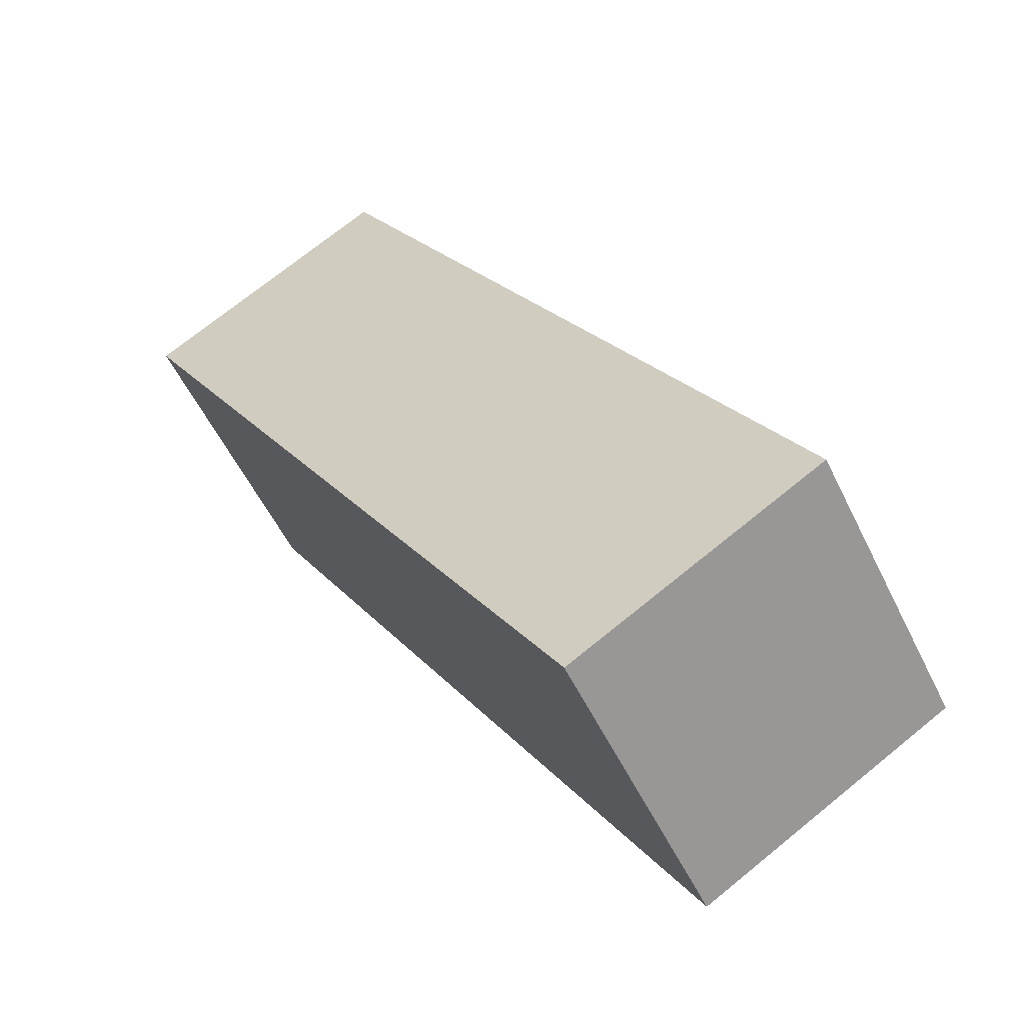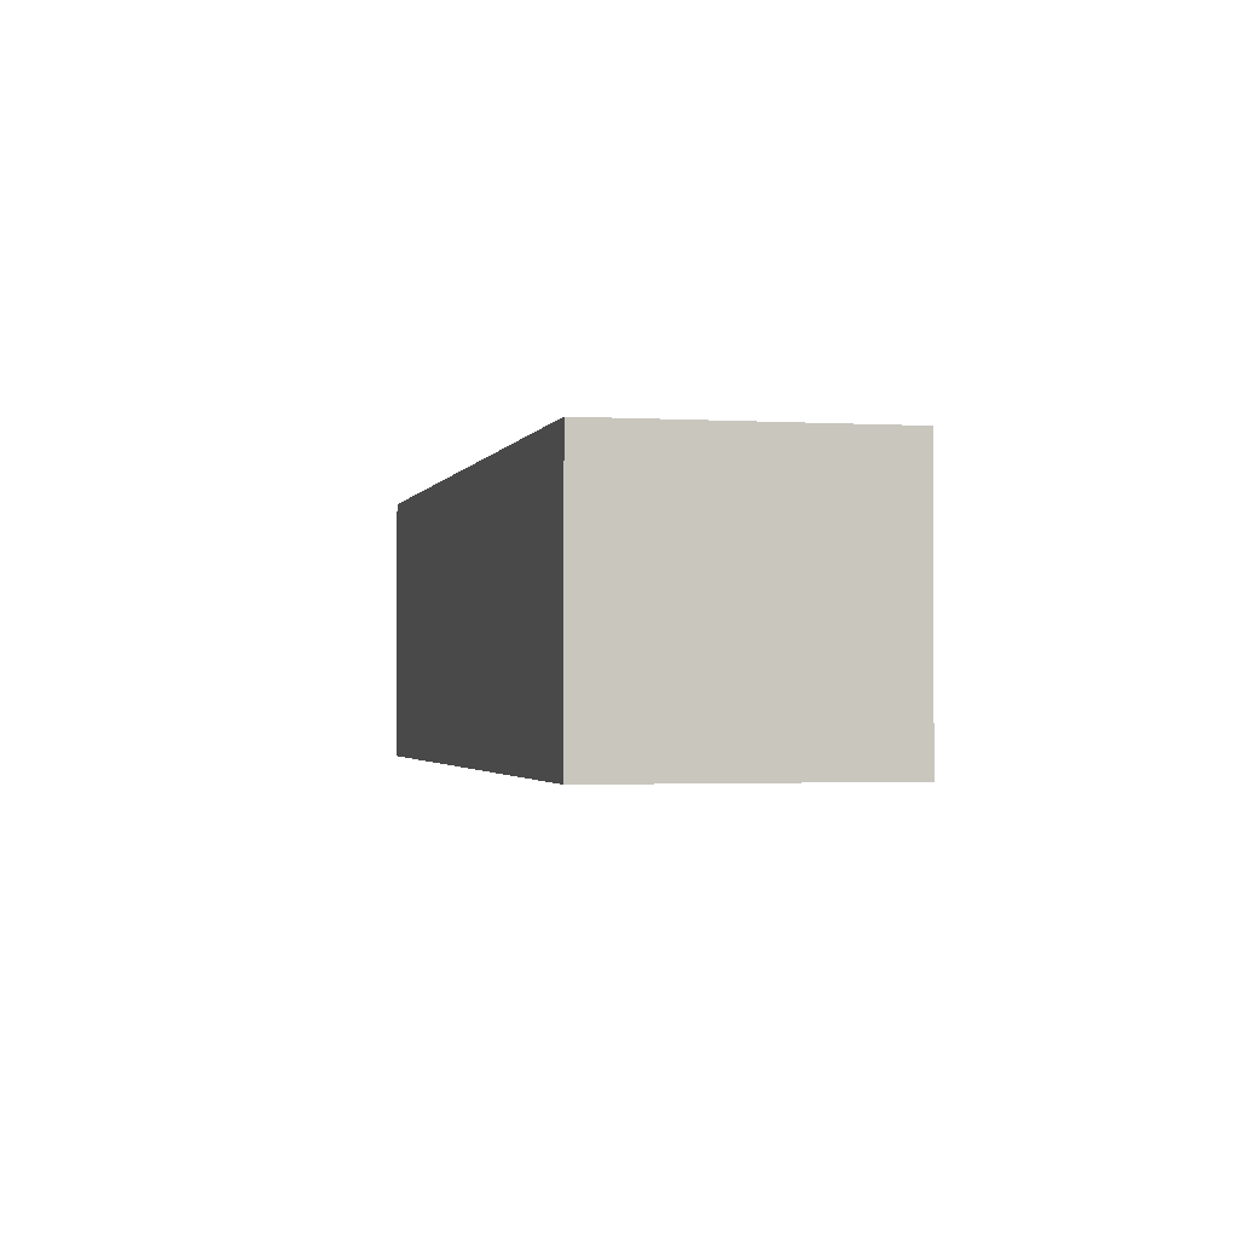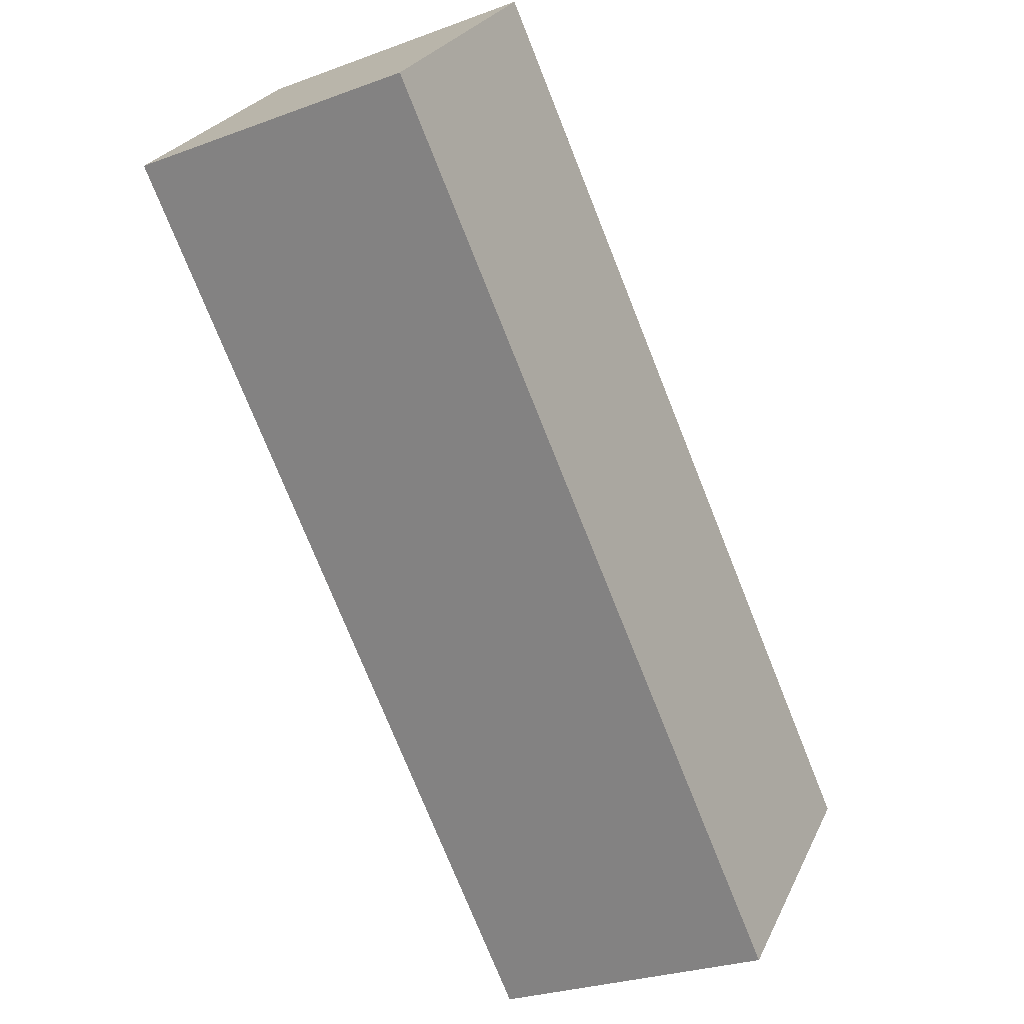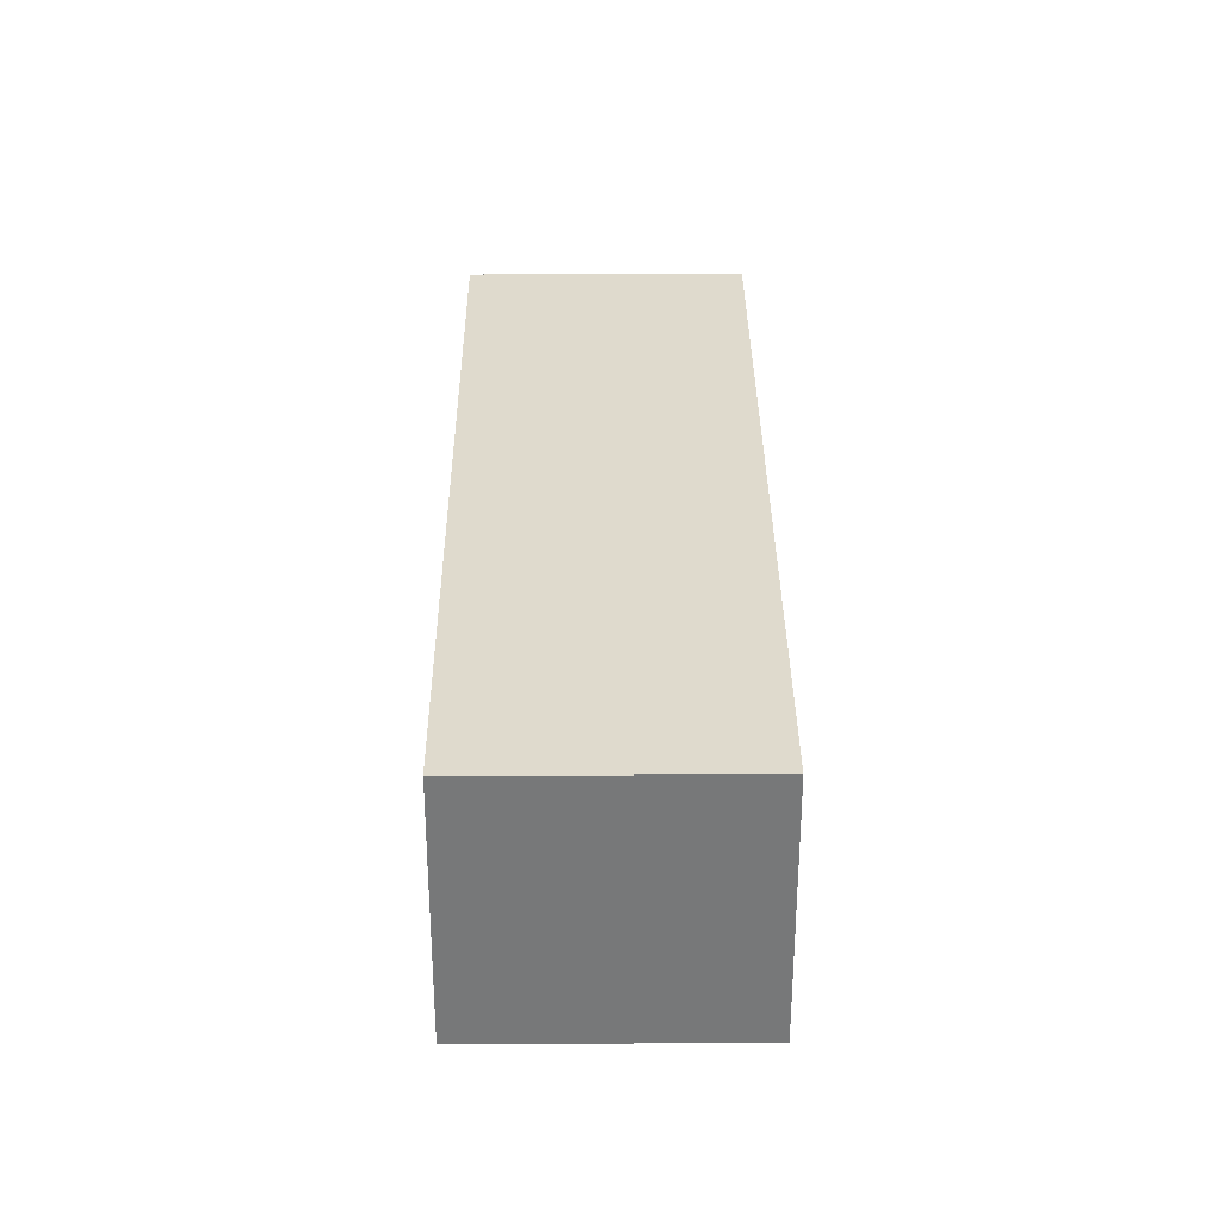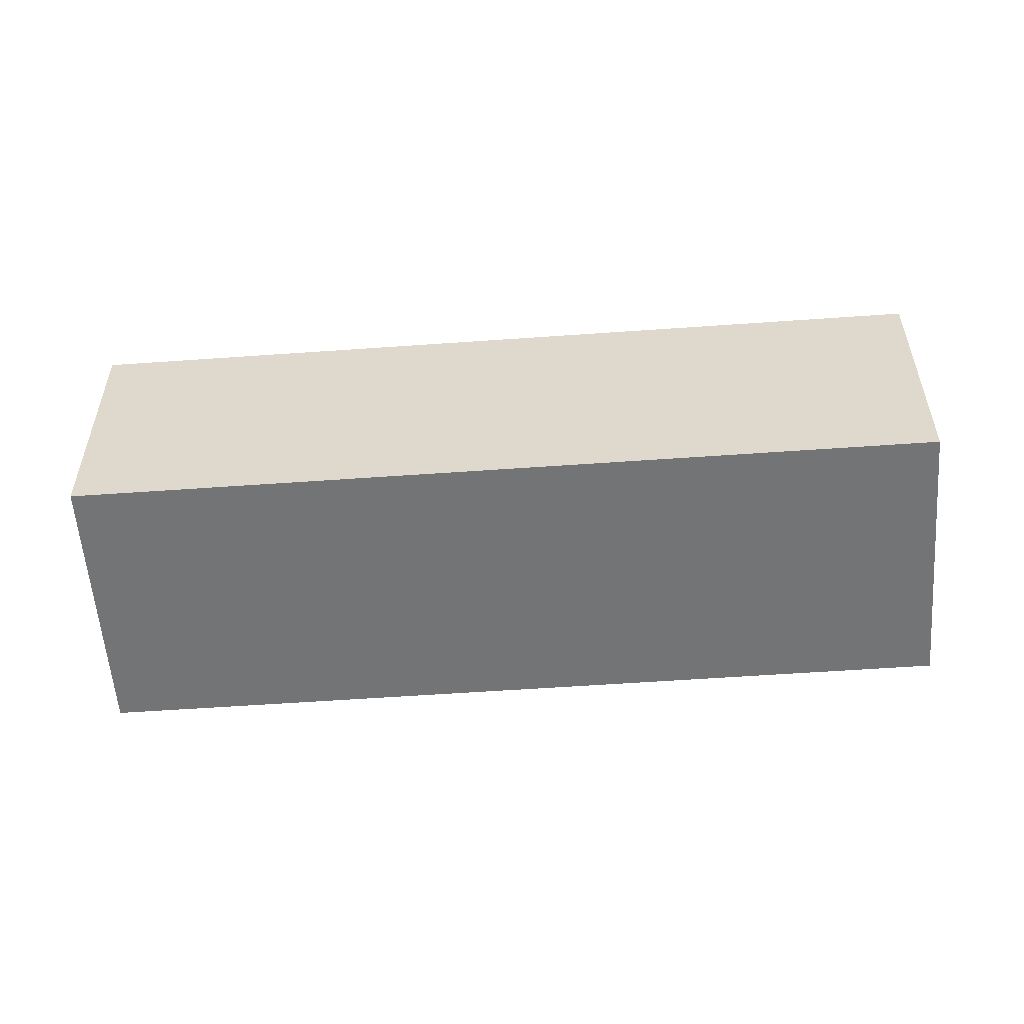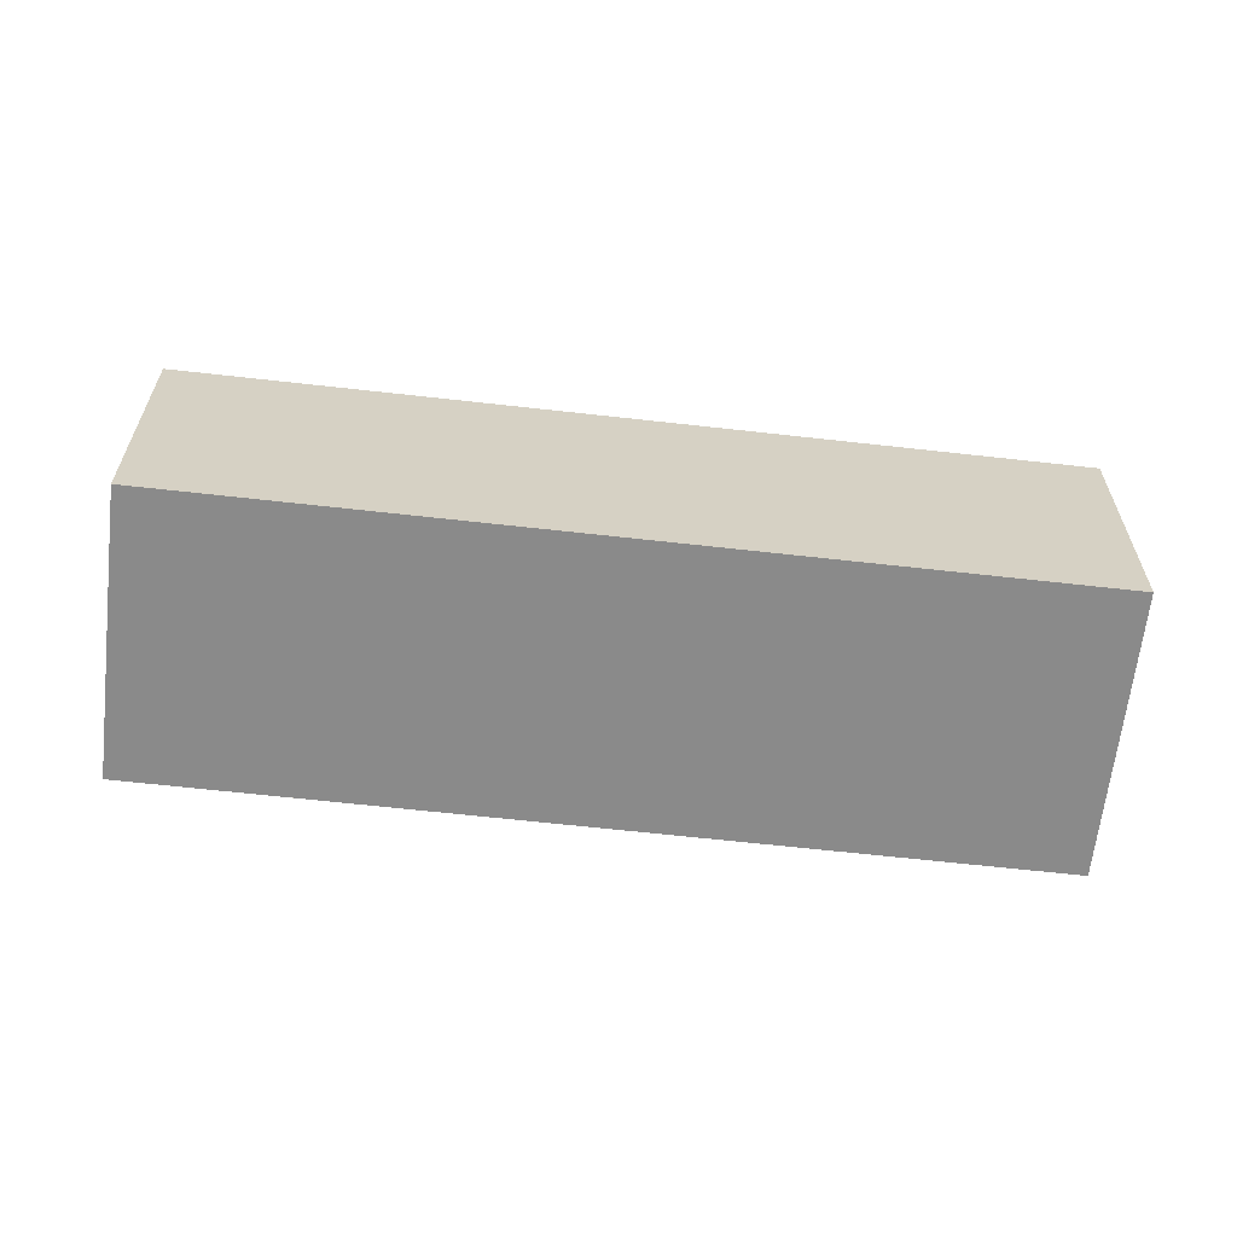
<metadata>
{"format":"obj","ext":"obj","renderer":"f3d","projection":"perspective","resolution":1024,"background":"white","views":[{"elev":71.4,"azim":50.8,"up":"+Z"},{"elev":-1.7,"azim":34.5,"up":"+Y"},{"elev":-27.0,"azim":120.0,"up":"+Z"},{"elev":32.6,"azim":-133.0,"up":"+Y"},{"elev":-56.2,"azim":141.7,"up":"+Y"},{"elev":-63.6,"azim":-49.1,"up":"+Y"}]}
</metadata>
<code>
v  0 2.312 1.416e-16
v  7.24 2.312 3.327
v  1.656 2.312 -1.803
v  5.583 2.312 5.13
v  7.24 -2.037e-16 3.327
v  1.656 1.104e-16 -1.803
v  0 0 0
v  5.583 -3.141e-16 5.13
g defaultobject
f 1 2 3
f 2 1 4
f 5 3 2
f 3 5 6
f 6 1 3
f 1 6 7
f 7 4 1
f 4 7 8
f 8 2 4
f 2 8 5
f 8 6 5
f 6 8 7

</code>
